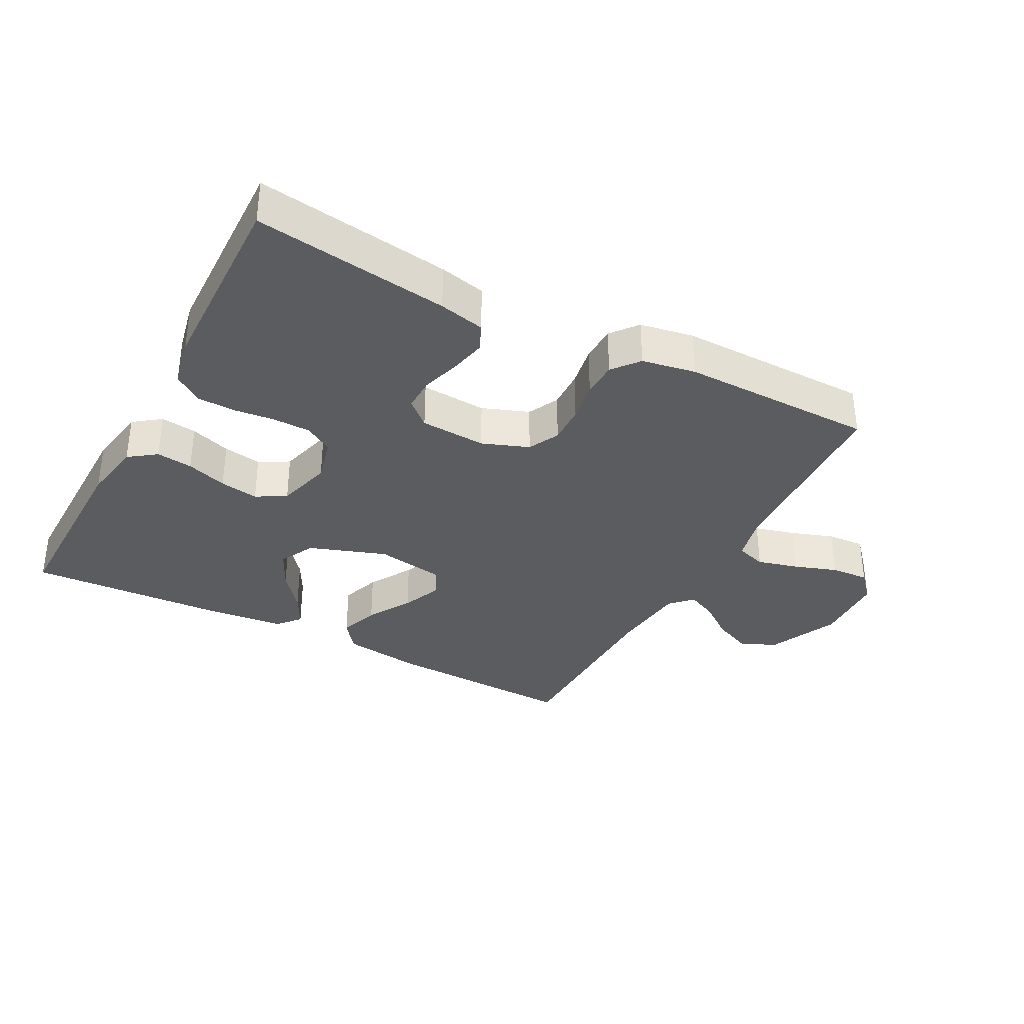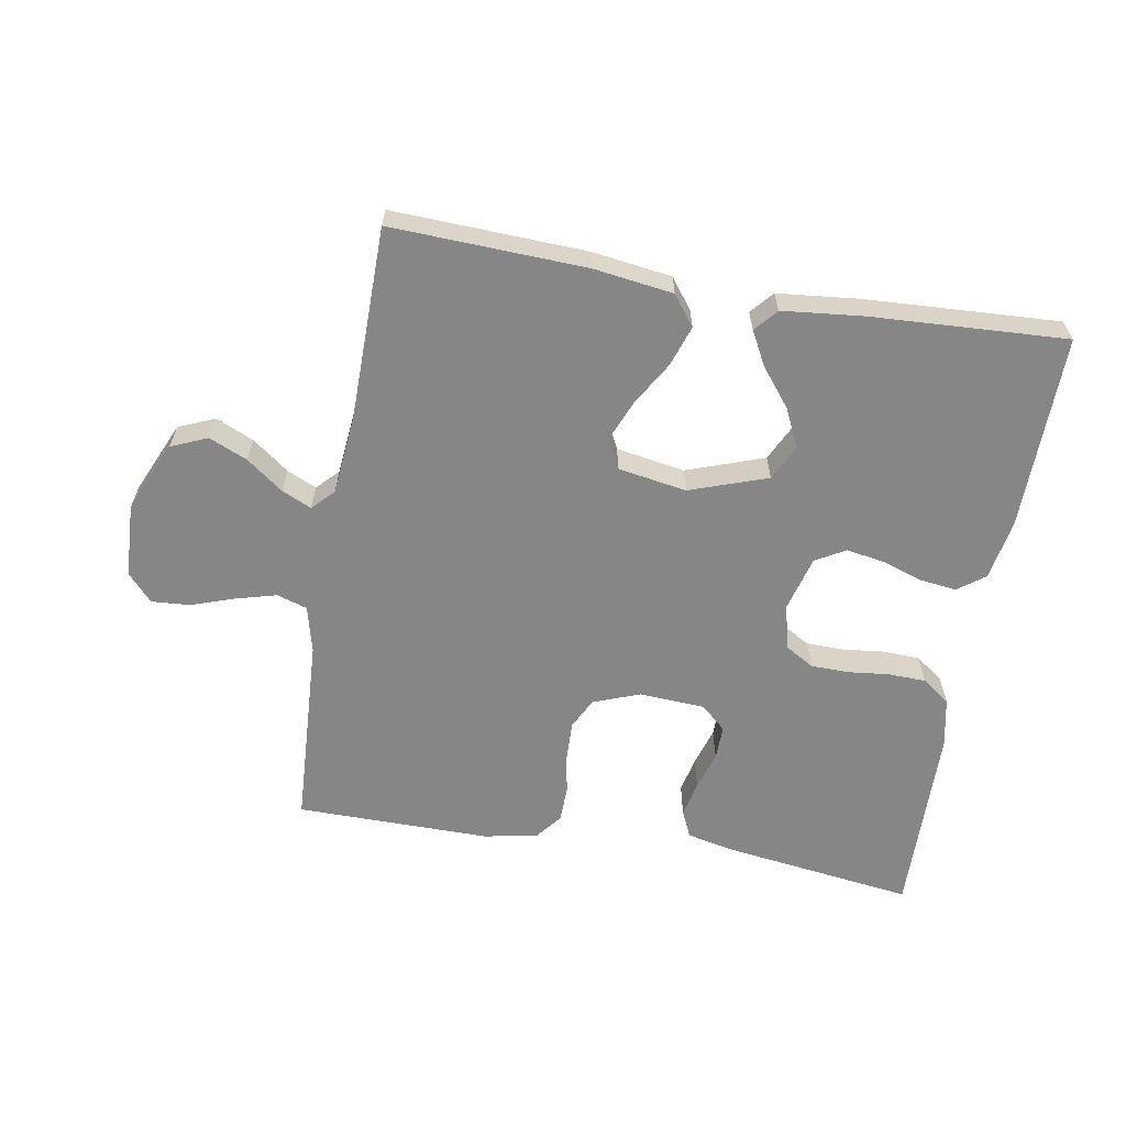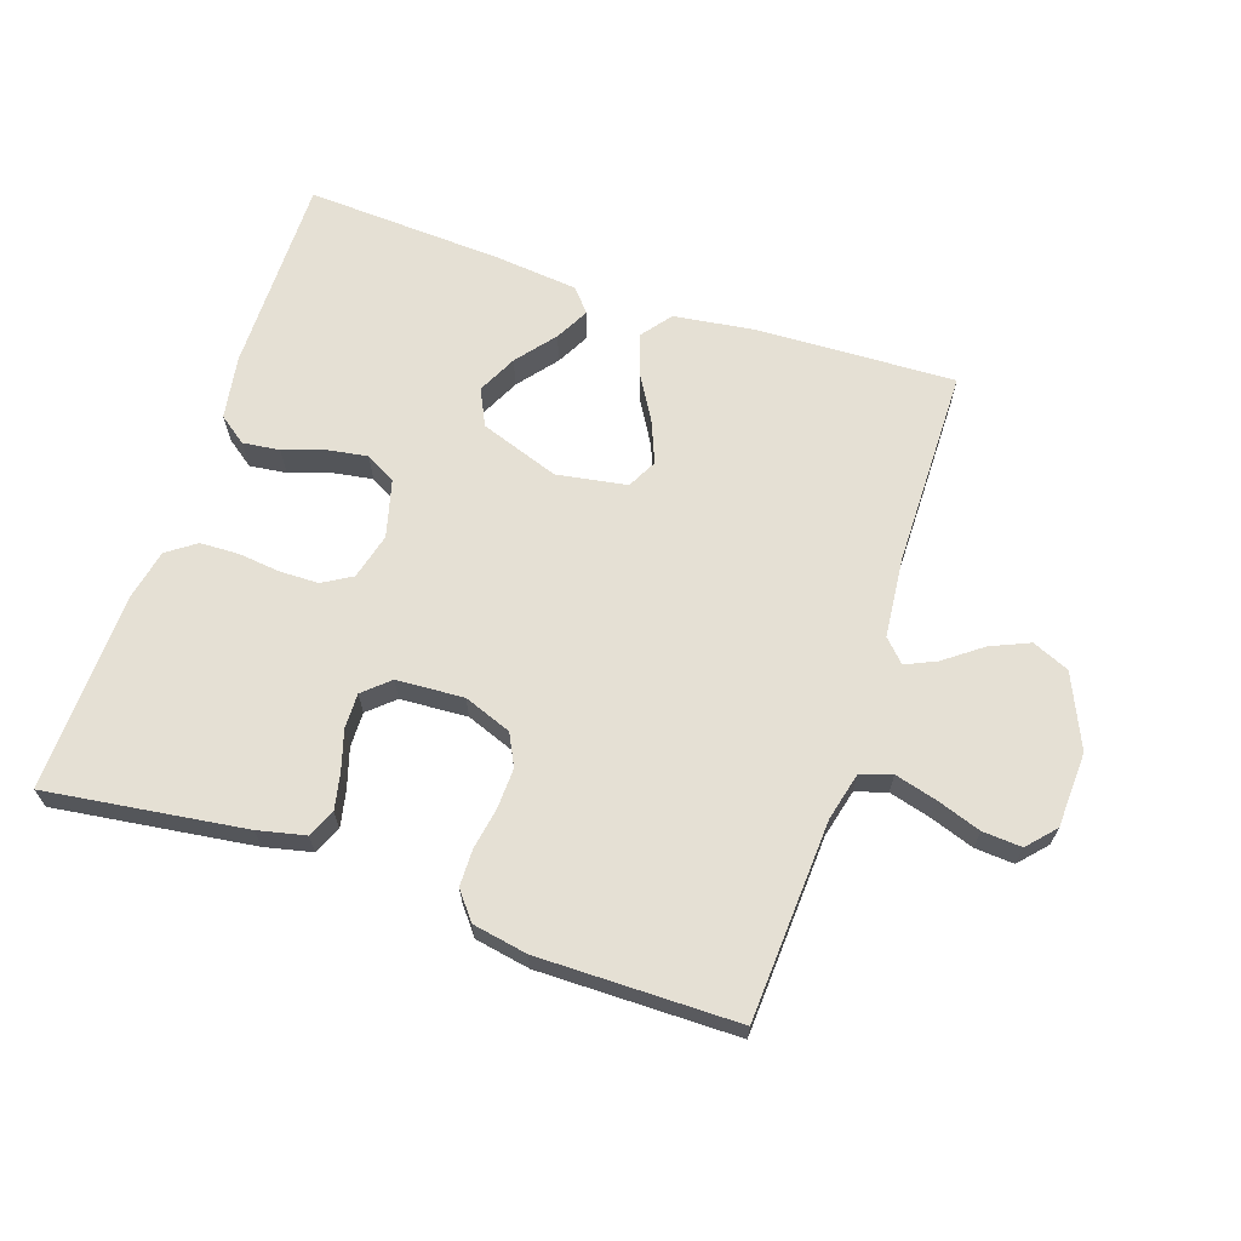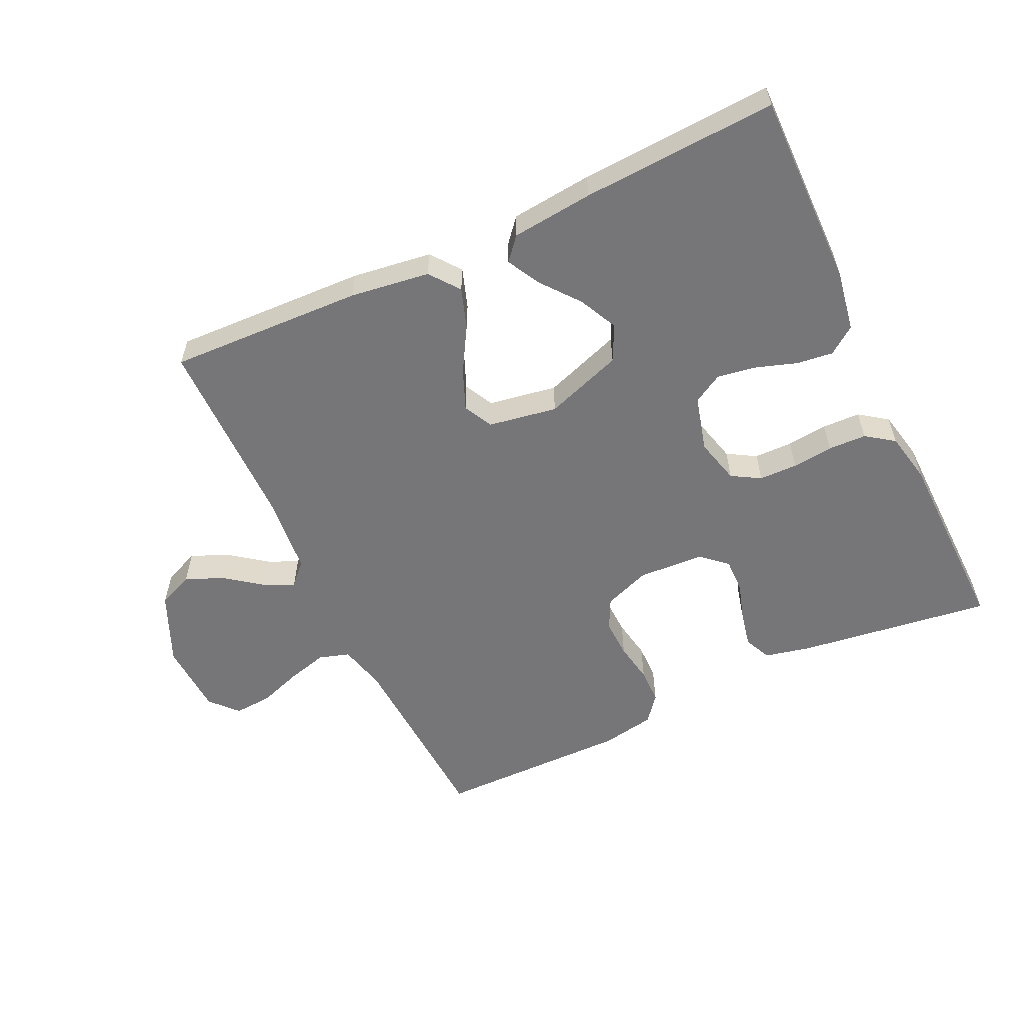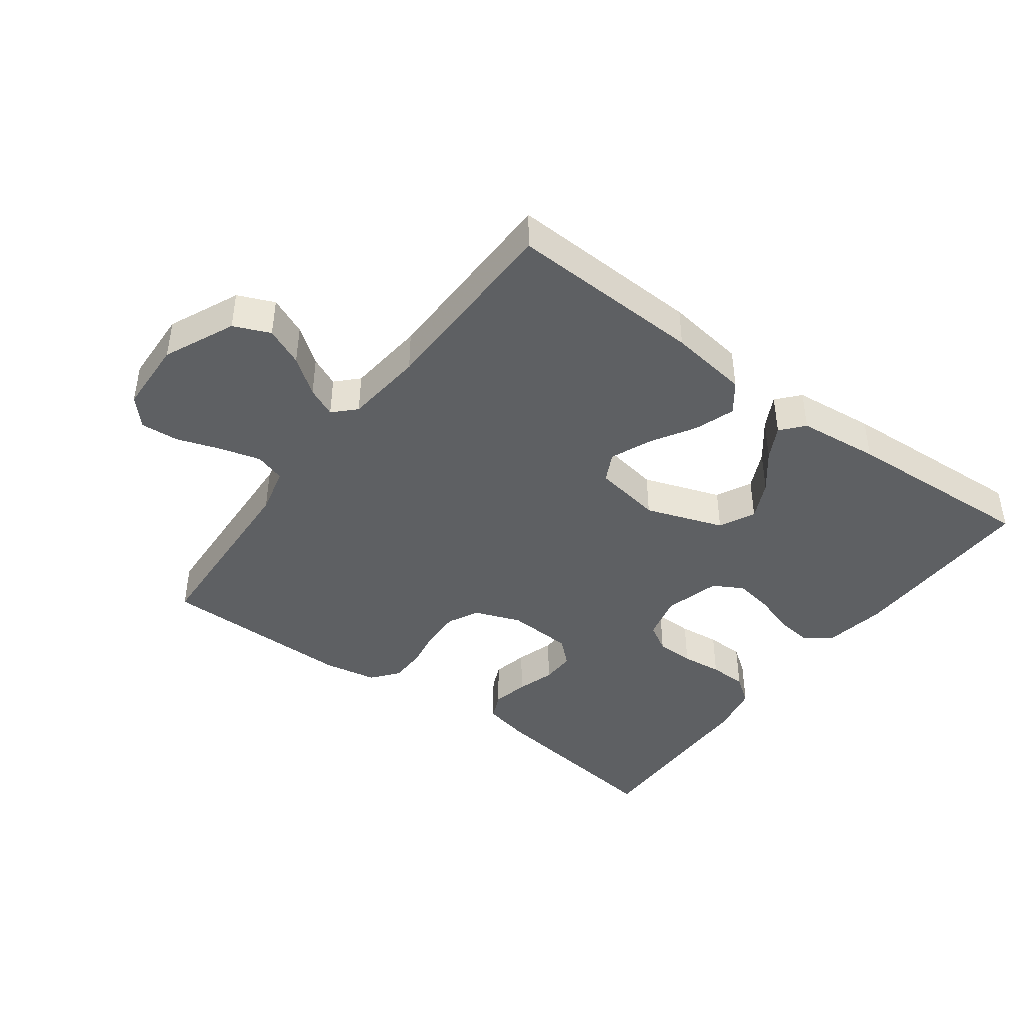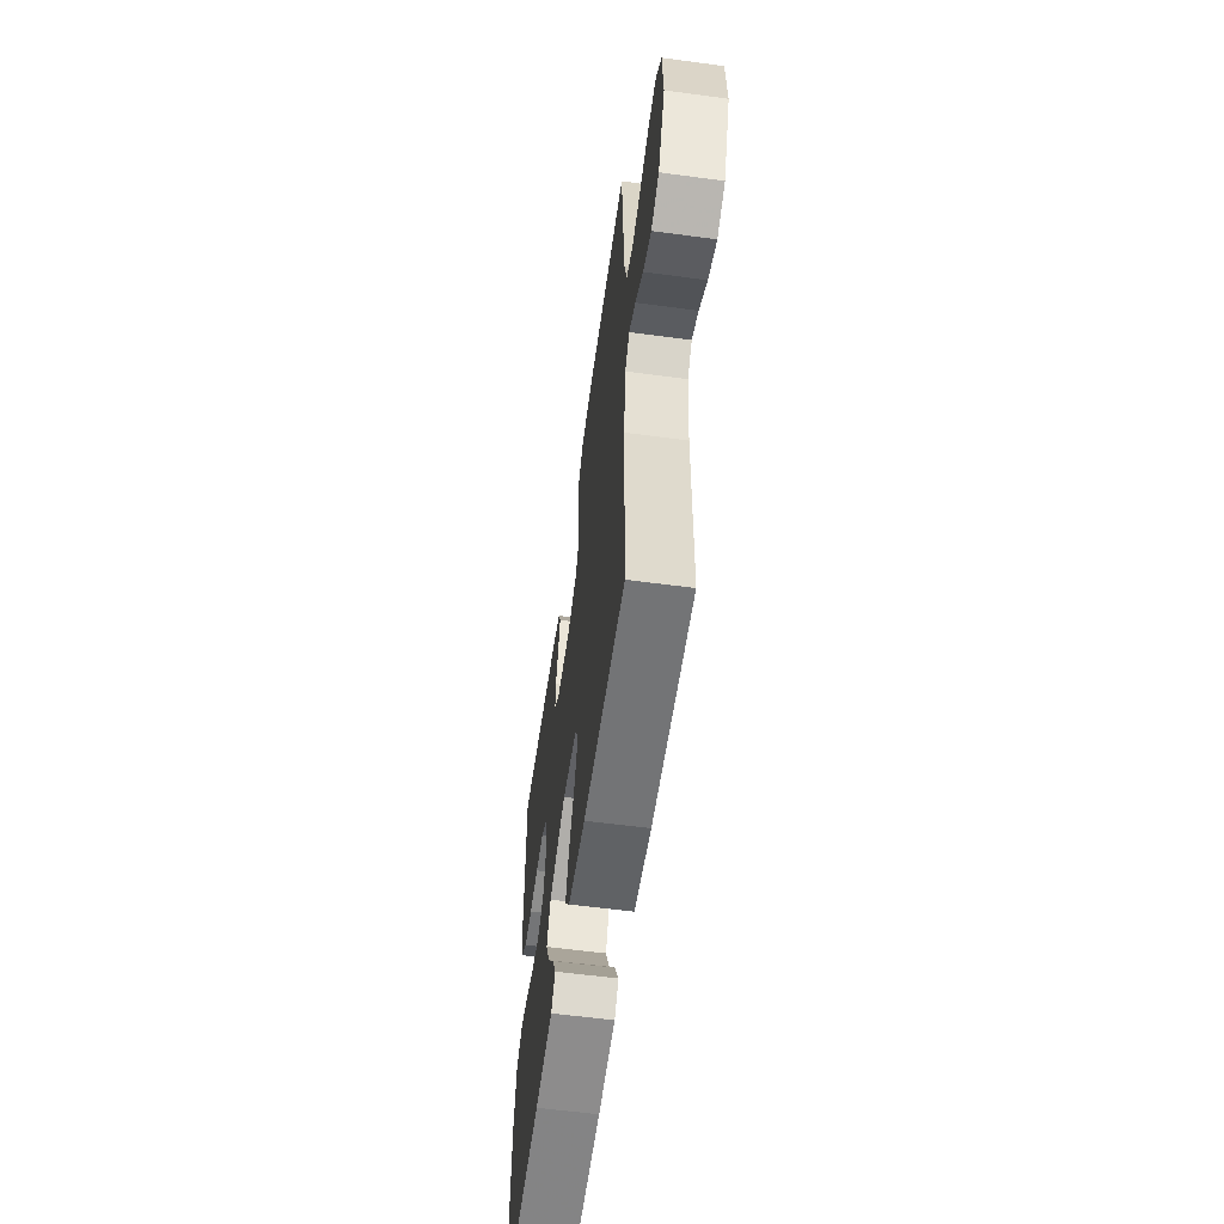
<metadata>
{"format":"obj","ext":"obj","renderer":"f3d","projection":"perspective","resolution":1024,"background":"white","views":[{"elev":-34.4,"azim":-28.0,"up":"+Y"},{"elev":-62.0,"azim":170.2,"up":"+Y"},{"elev":65.9,"azim":18.7,"up":"+Y"},{"elev":-56.9,"azim":-154.7,"up":"+Y"},{"elev":-42.4,"azim":143.3,"up":"+Y"},{"elev":-58.4,"azim":82.1,"up":"+Z"}]}
</metadata>
<code>
v -0.5 0.07 0.5
v -0.2 0.07 0.459
v -0.129 0.07 0.443
v -0.11 0.07 0.401
v -0.122 0.07 0.345
v -0.14 0.07 0.286
v -0.141 0.07 0.233
v -0.102 0.07 0.198
v 0 0.07 0.192
v 0.072 0.07 0.219
v 0.096 0.07 0.267
v 0.094 0.07 0.327
v 0.083 0.07 0.39
v 0.084 0.07 0.446
v 0.117 0.07 0.487
v 0.2 0.07 0.502
v 0.5 0.07 0.5
v 0.516 0.07 0.2
v 0.534 0.07 0.127
v 0.581 0.07 0.112
v 0.644 0.07 0.129
v 0.711 0.07 0.152
v 0.77 0.07 0.156
v 0.808 0.07 0.114
v 0.813 0.07 0
v 0.764 0.07 -0.11
v 0.708 0.07 -0.134
v 0.649 0.07 -0.108
v 0.593 0.07 -0.066
v 0.547 0.07 -0.045
v 0.515 0.07 -0.078
v 0.503 0.07 -0.2
v 0.5 0.07 -0.5
v 0.2 0.07 -0.488
v 0.077 0.07 -0.471
v 0.042 0.07 -0.425
v 0.063 0.07 -0.363
v 0.103 0.07 -0.295
v 0.129 0.07 -0.232
v 0.106 0.07 -0.187
v 0 0.07 -0.169
v -0.12 0.07 -0.211
v -0.147 0.07 -0.266
v -0.118 0.07 -0.326
v -0.071 0.07 -0.385
v -0.044 0.07 -0.436
v -0.074 0.07 -0.471
v -0.2 0.07 -0.484
v -0.5 0.07 -0.5
v -0.497 0.07 -0.2
v -0.481 0.07 -0.105
v -0.439 0.07 -0.074
v -0.383 0.07 -0.081
v -0.32 0.07 -0.102
v -0.26 0.07 -0.112
v -0.214 0.07 -0.086
v -0.191 0.07 0
v -0.209 0.07 0.07
v -0.253 0.07 0.096
v -0.312 0.07 0.097
v -0.375 0.07 0.09
v -0.434 0.07 0.092
v -0.477 0.07 0.123
v -0.493 0.07 0.2
v -0.5 0 0.5
v -0.2 0 0.459
v -0.129 0 0.443
v -0.11 0 0.401
v -0.122 0 0.345
v -0.14 0 0.286
v -0.141 0 0.233
v -0.102 0 0.198
v 0 0 0.192
v 0.072 0 0.219
v 0.096 0 0.267
v 0.094 0 0.327
v 0.083 0 0.39
v 0.084 0 0.446
v 0.117 0 0.487
v 0.2 0 0.502
v 0.5 0 0.5
v 0.516 0 0.2
v 0.534 0 0.127
v 0.581 0 0.112
v 0.644 0 0.129
v 0.711 0 0.152
v 0.77 0 0.156
v 0.808 0 0.114
v 0.813 0 0
v 0.764 0 -0.11
v 0.708 0 -0.134
v 0.649 0 -0.108
v 0.593 0 -0.066
v 0.547 0 -0.045
v 0.515 0 -0.078
v 0.503 0 -0.2
v 0.5 0 -0.5
v 0.2 0 -0.488
v 0.077 0 -0.471
v 0.042 0 -0.425
v 0.063 0 -0.363
v 0.103 0 -0.295
v 0.129 0 -0.232
v 0.106 0 -0.187
v 0 0 -0.169
v -0.12 0 -0.211
v -0.147 0 -0.266
v -0.118 0 -0.326
v -0.071 0 -0.385
v -0.044 0 -0.436
v -0.074 0 -0.471
v -0.2 0 -0.484
v -0.5 0 -0.5
v -0.497 0 -0.2
v -0.481 0 -0.105
v -0.439 0 -0.074
v -0.383 0 -0.081
v -0.32 0 -0.102
v -0.26 0 -0.112
v -0.214 0 -0.086
v -0.191 0 0
v -0.209 0 0.07
v -0.253 0 0.096
v -0.312 0 0.097
v -0.375 0 0.09
v -0.434 0 0.092
v -0.477 0 0.123
v -0.493 0 0.2
f 60 61 62 63
f 59 60 63 64
f 51 52 53 54
f 51 54 55
f 50 51 55
f 49 50 55
f 48 49 55 56
f 44 45 46 47
f 43 44 47 48
f 35 36 37 38
f 35 38 39
f 32 33 34 35
f 31 32 35 39
f 30 31 39 40
f 26 27 28 29
f 26 29 30
f 25 26 30
f 24 25 30
f 21 22 23 24
f 20 21 24 30
f 19 20 30 40
f 15 16 17 18
f 12 13 14 15
f 11 12 15 18
f 10 11 18 19
f 3 4 5 6
f 1 2 3 6
f 59 64 1 6
f 58 59 6 7
f 57 58 7 8
f 43 48 56 57
f 42 43 57 8
f 41 42 8 9
f 19 40 41
f 9 10 19 41
f 127 126 125 124
f 128 127 124 123
f 118 117 116 115
f 119 118 115
f 119 115 114
f 119 114 113
f 120 119 113 112
f 111 110 109 108
f 112 111 108 107
f 102 101 100 99
f 103 102 99
f 99 98 97 96
f 103 99 96 95
f 104 103 95 94
f 93 92 91 90
f 94 93 90
f 94 90 89
f 94 89 88
f 88 87 86 85
f 94 88 85 84
f 104 94 84 83
f 82 81 80 79
f 79 78 77 76
f 82 79 76 75
f 83 82 75 74
f 70 69 68 67
f 70 67 66 65
f 70 65 128 123
f 71 70 123 122
f 72 71 122 121
f 121 120 112 107
f 72 121 107 106
f 73 72 106 105
f 105 104 83
f 105 83 74 73
f 1 65 66 2
f 2 66 67 3
f 3 67 68 4
f 4 68 69 5
f 5 69 70 6
f 6 70 71 7
f 7 71 72 8
f 8 72 73 9
f 9 73 74 10
f 10 74 75 11
f 11 75 76 12
f 12 76 77 13
f 13 77 78 14
f 14 78 79 15
f 15 79 80 16
f 16 80 81 17
f 17 81 82 18
f 18 82 83 19
f 19 83 84 20
f 20 84 85 21
f 21 85 86 22
f 22 86 87 23
f 23 87 88 24
f 24 88 89 25
f 25 89 90 26
f 26 90 91 27
f 27 91 92 28
f 28 92 93 29
f 29 93 94 30
f 30 94 95 31
f 31 95 96 32
f 32 96 97 33
f 33 97 98 34
f 34 98 99 35
f 35 99 100 36
f 36 100 101 37
f 37 101 102 38
f 38 102 103 39
f 39 103 104 40
f 40 104 105 41
f 41 105 106 42
f 42 106 107 43
f 43 107 108 44
f 44 108 109 45
f 45 109 110 46
f 46 110 111 47
f 47 111 112 48
f 48 112 113 49
f 49 113 114 50
f 50 114 115 51
f 51 115 116 52
f 52 116 117 53
f 53 117 118 54
f 54 118 119 55
f 55 119 120 56
f 56 120 121 57
f 57 121 122 58
f 58 122 123 59
f 59 123 124 60
f 60 124 125 61
f 61 125 126 62
f 62 126 127 63
f 63 127 128 64
f 64 128 65 1

</code>
